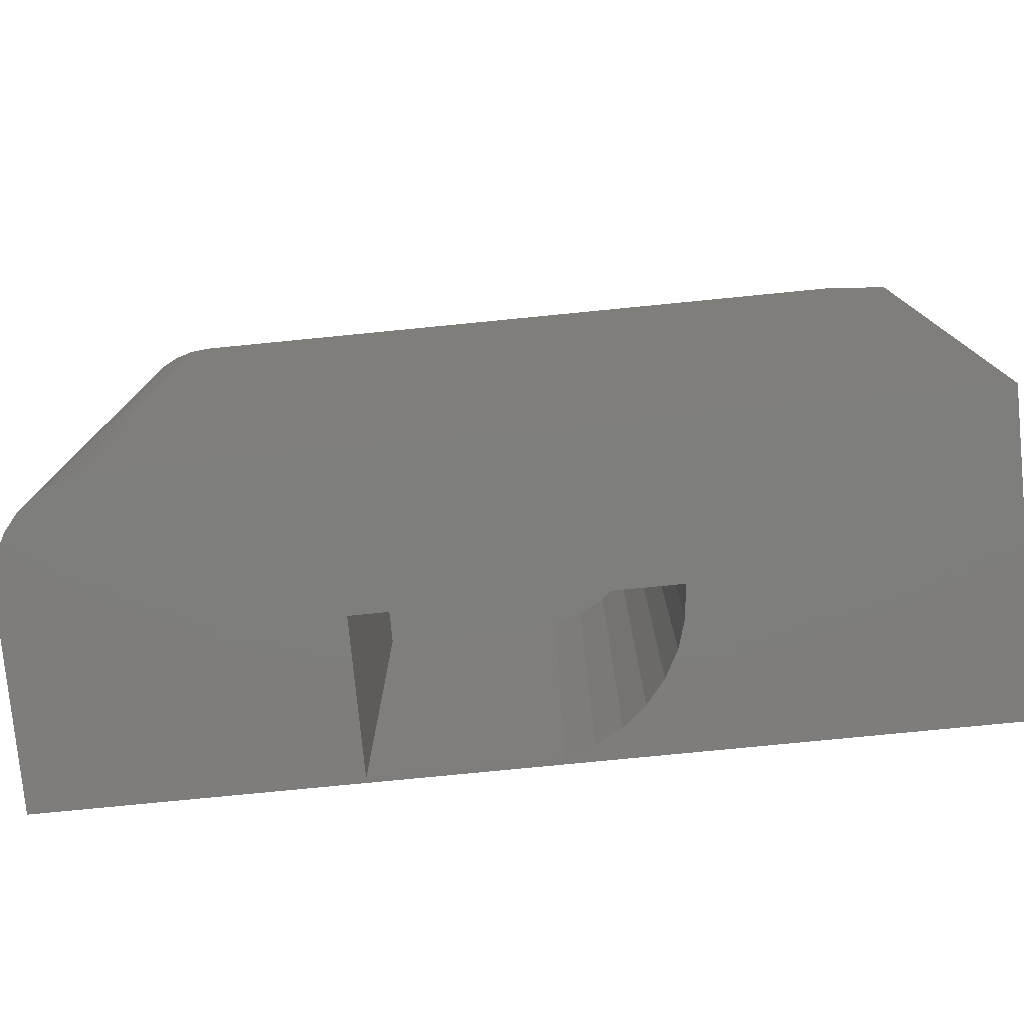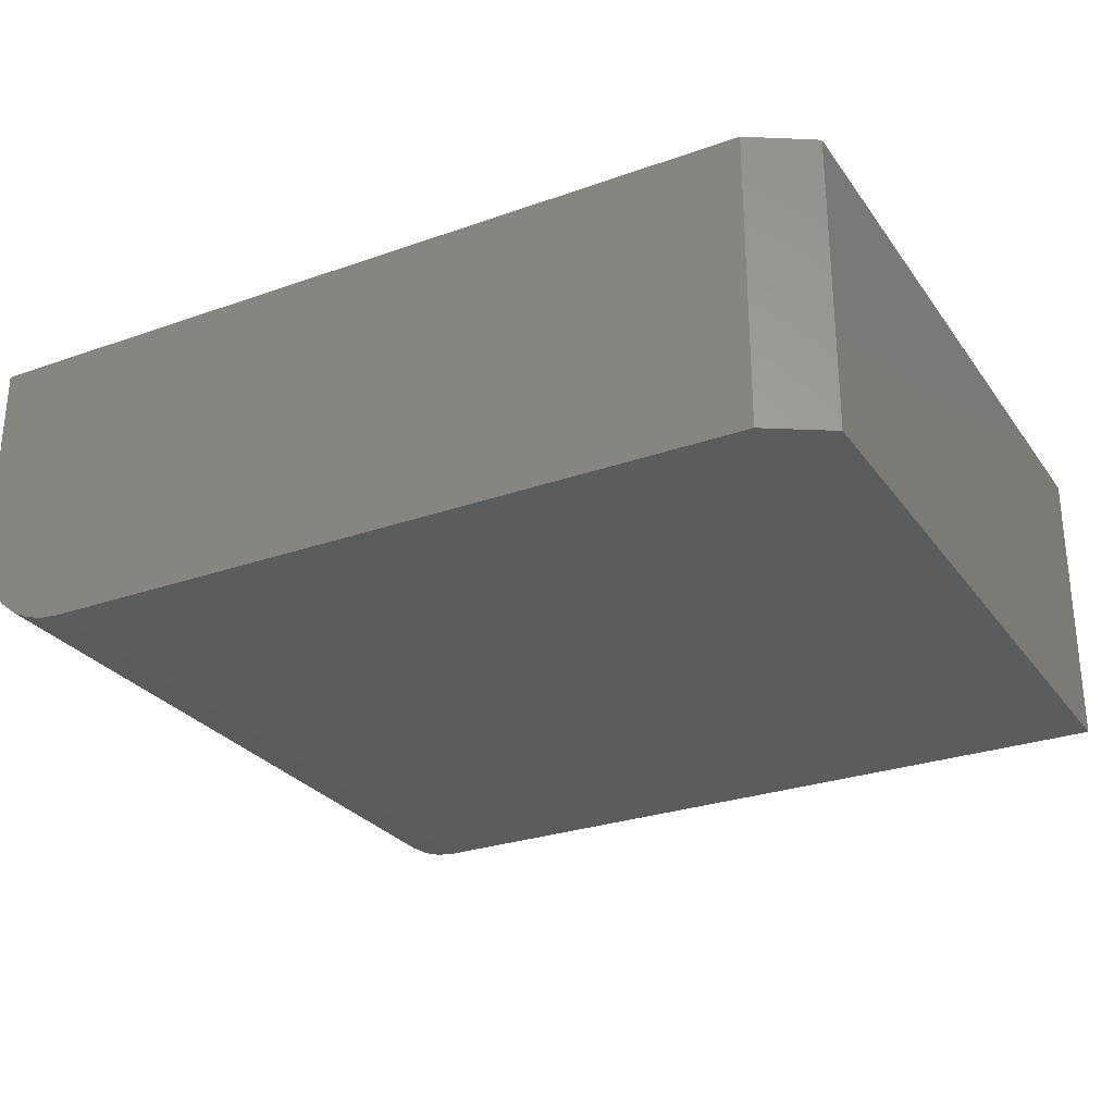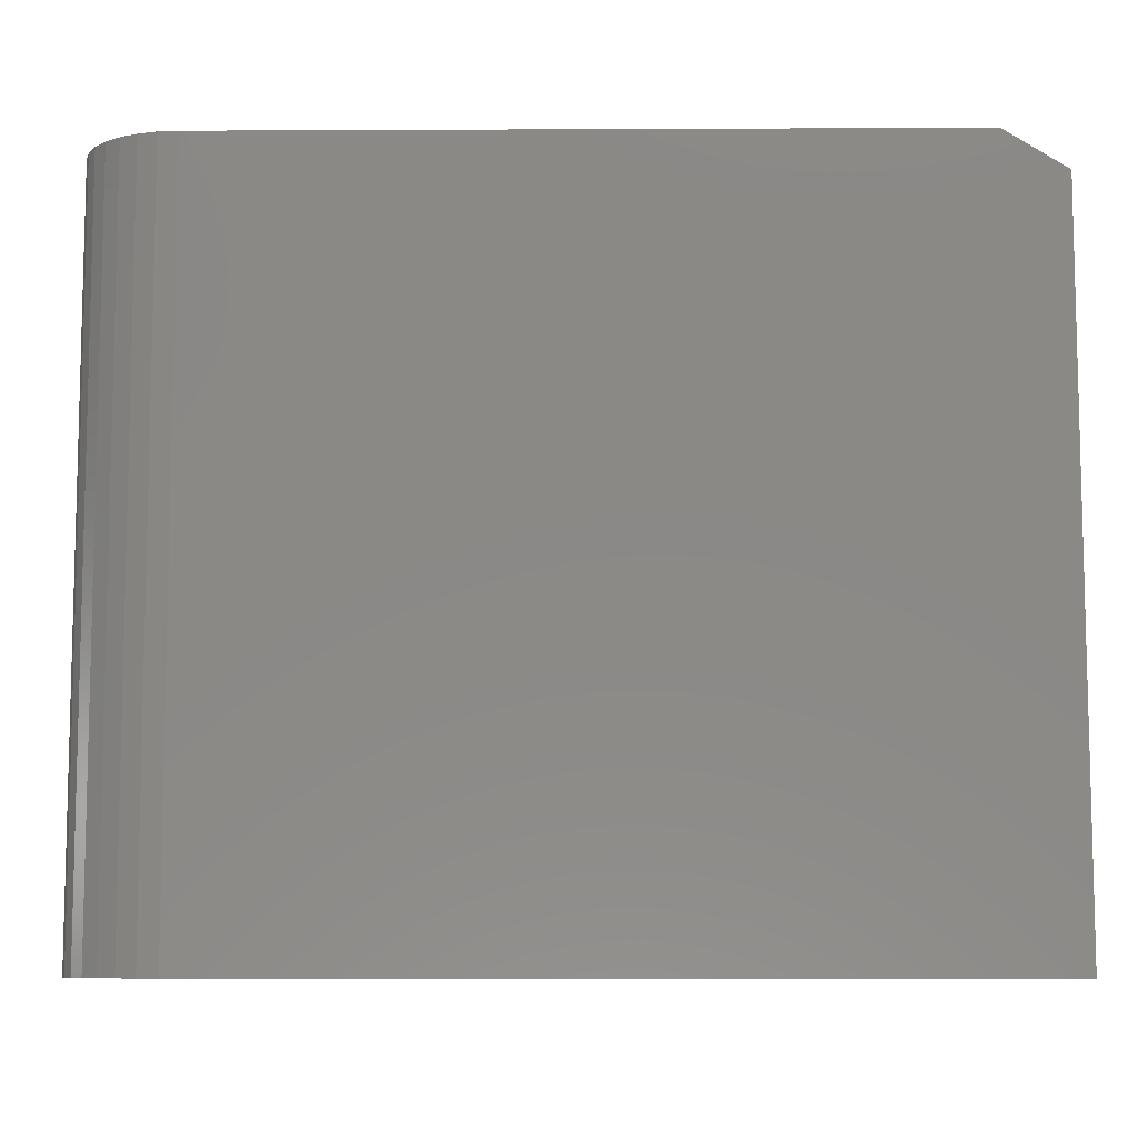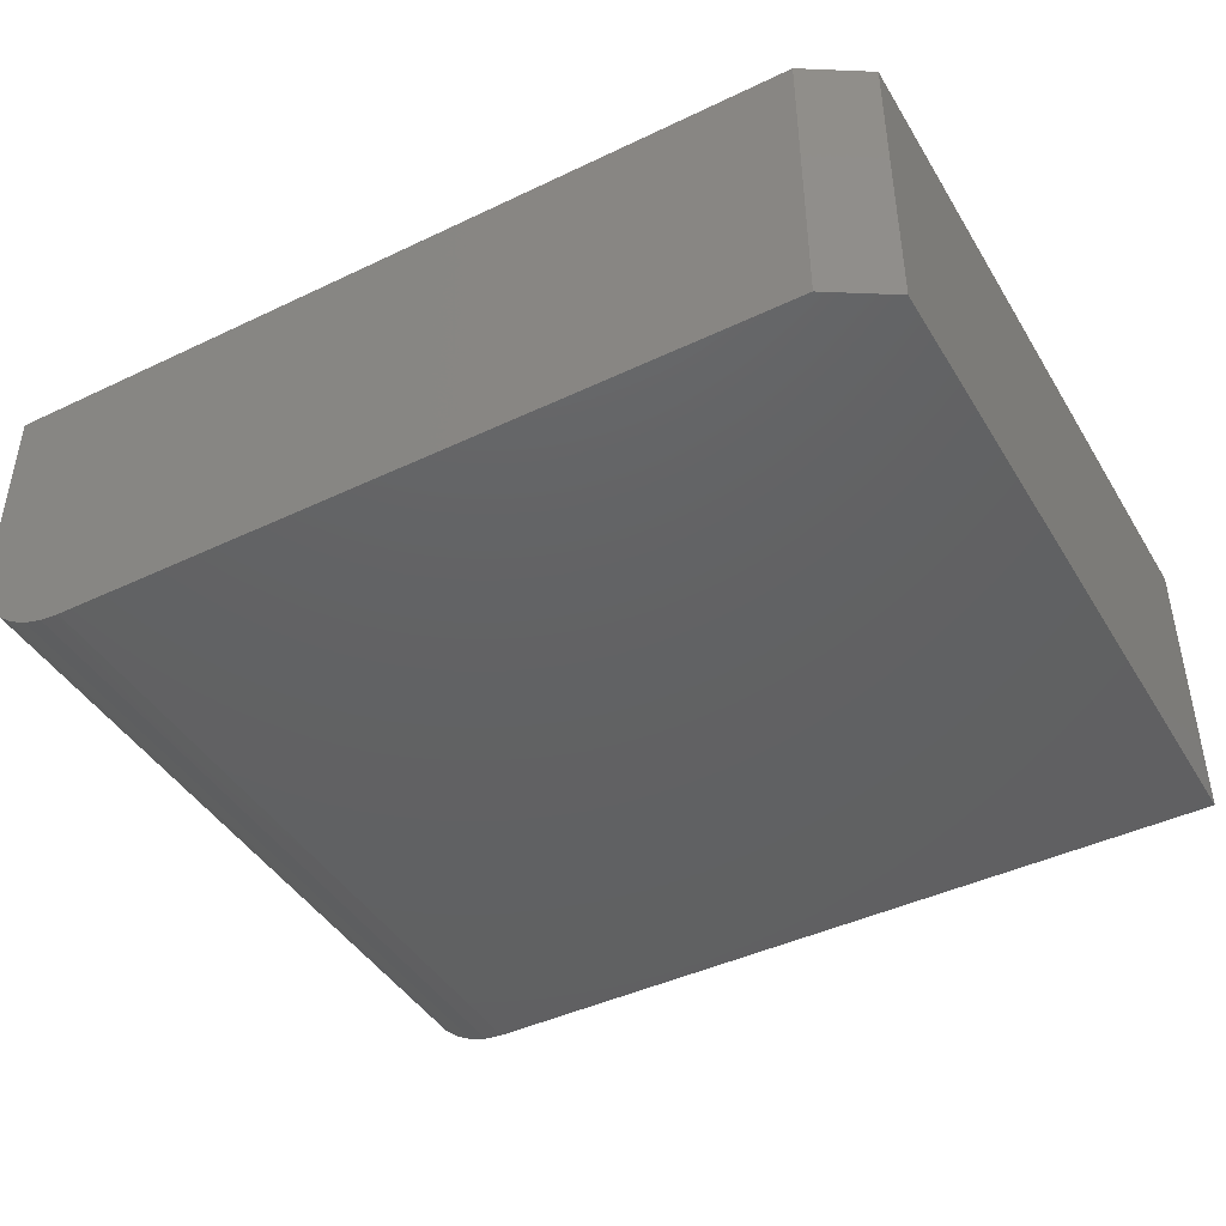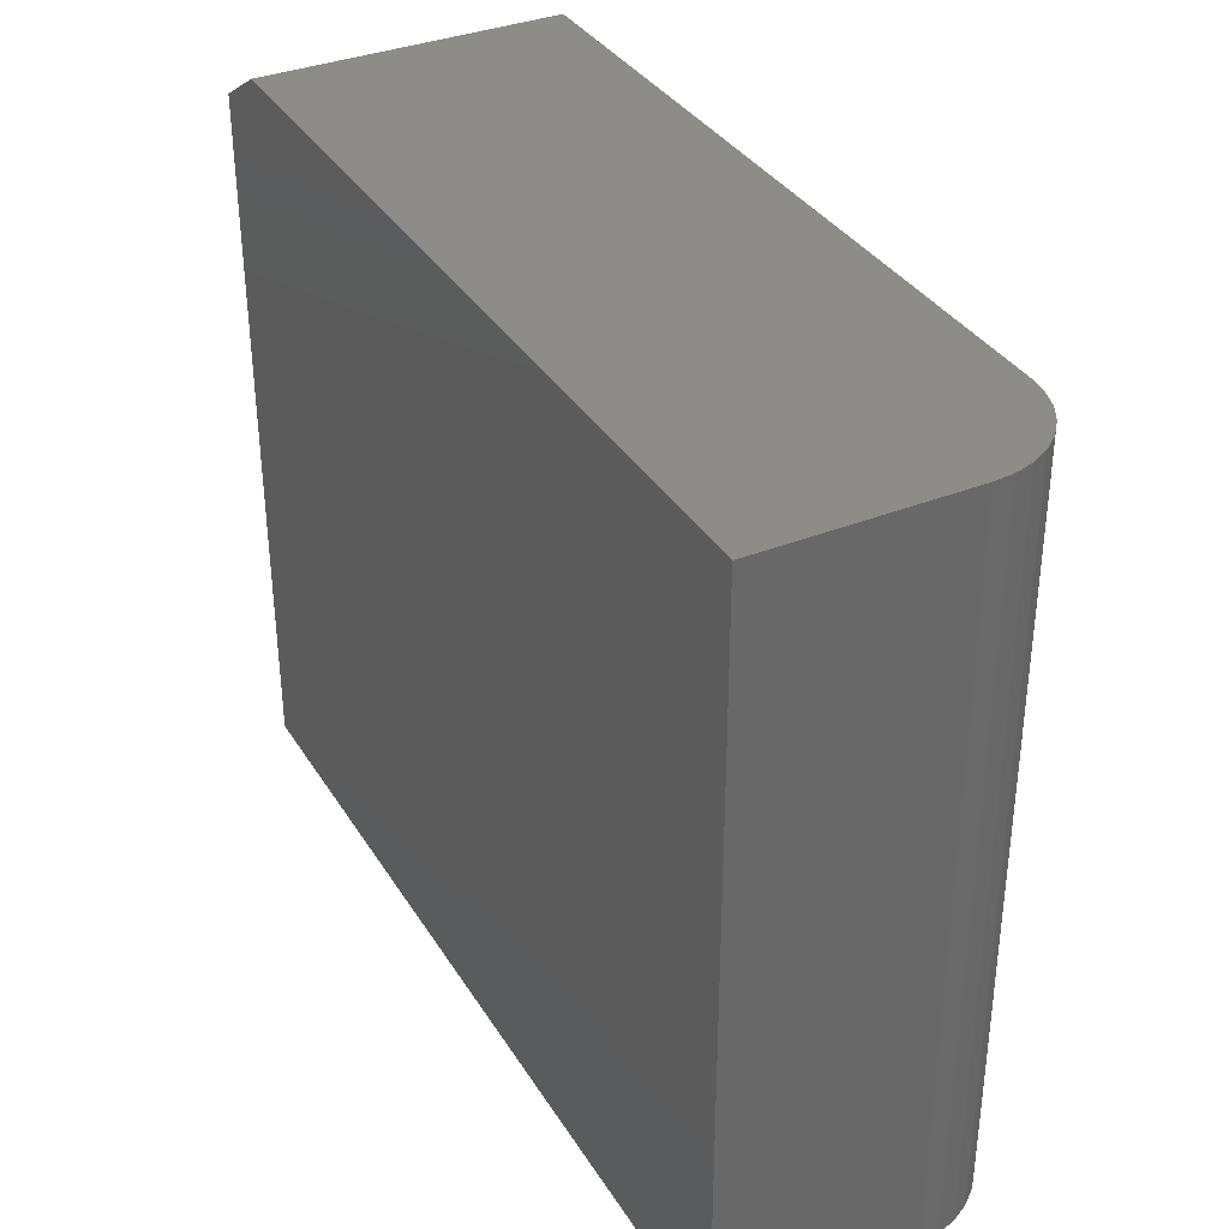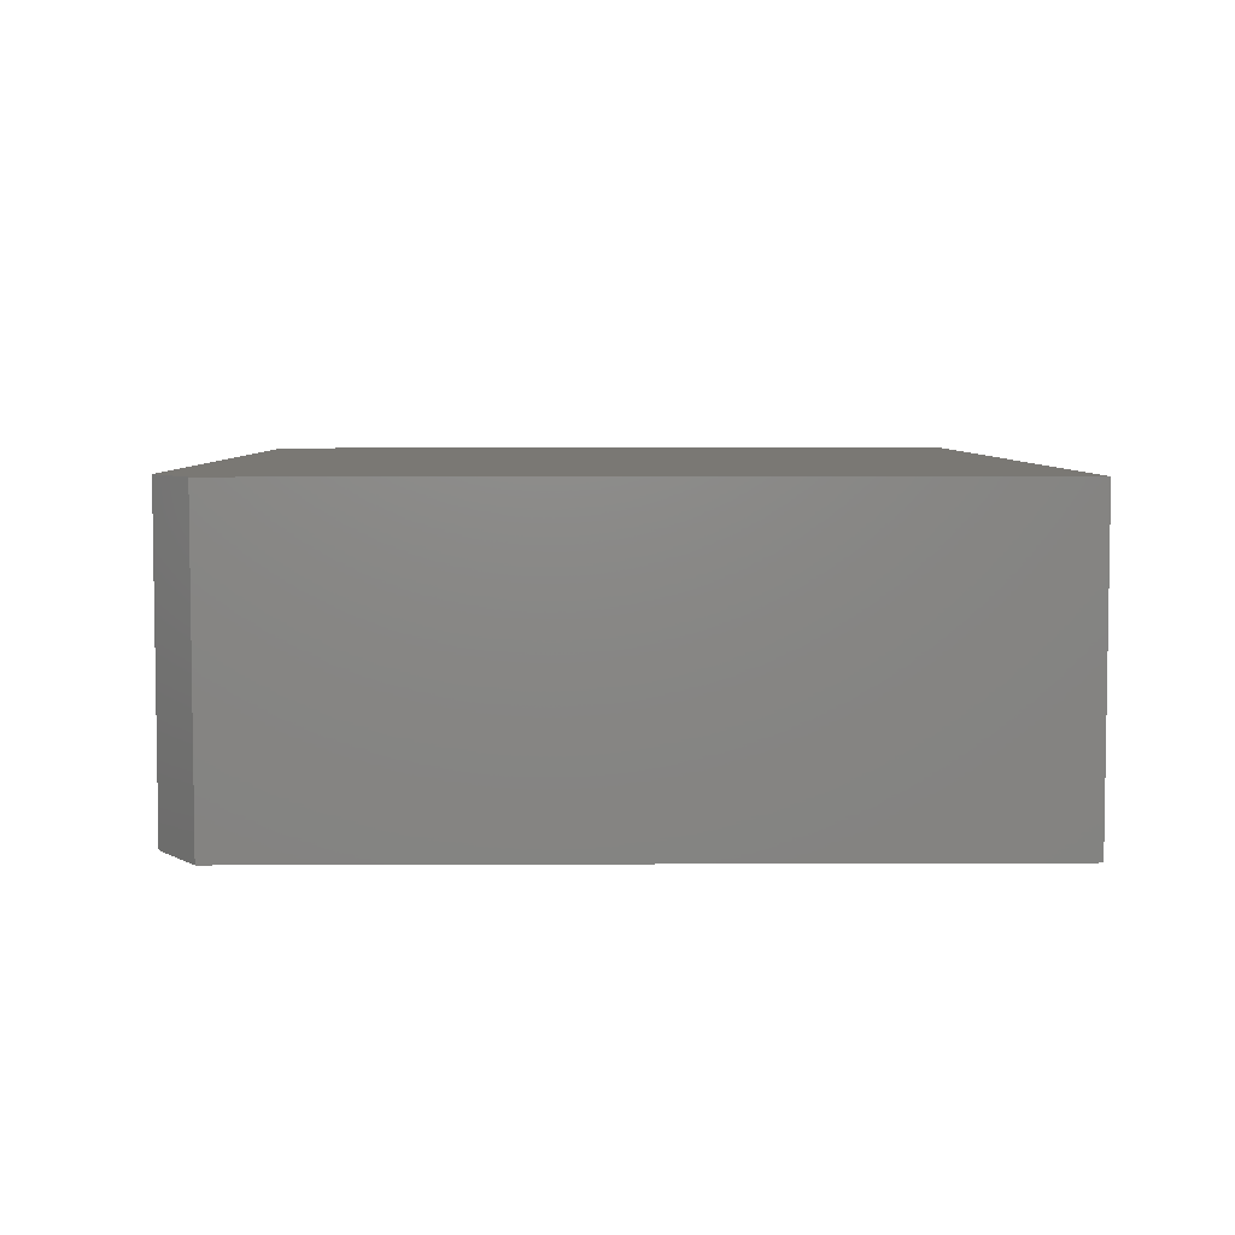
<metadata>
{"format":"stl","ext":"stl","renderer":"f3d","projection":"perspective","resolution":1024,"background":"white","views":[{"elev":-77.7,"azim":-174.4,"up":"+Y"},{"elev":-27.9,"azim":-151.7,"up":"+Z"},{"elev":-8.6,"azim":-179.3,"up":"+Y"},{"elev":-43.7,"azim":-150.7,"up":"+Z"},{"elev":35.4,"azim":62.2,"up":"+Y"},{"elev":5.4,"azim":-90.8,"up":"+Z"}]}
</metadata>
<code>
# stl→obj: 56 verts, 108 faces
v 0.2969 0.4531 -1.818e-17
v 9.568e-20 0.4531 0.001563
v 0 0.4531 0
v 0.2969 0.4531 0.15
v 0.1484 0.4531 0.15
v 0.1195 0.4531 0.1471
v 0.09163 0.4531 0.1387
v 0.06597 0.4531 0.125
v 0.04348 0.4531 0.1065
v 0.02502 0.4531 0.08403
v 0.0113 0.4531 0.05837
v 0.002852 0.4531 0.03052
v 9.185e-18 2.481e-17 0.001563
v 0 0 0
v 0.2969 0 0.15
v 0.1484 4.129e-17 0.15
v -0.2969 8.4e-18 0.002878
v -0.2969 0 -0.1484
v 0.002852 2.657e-17 0.03052
v 0.0113 2.859e-17 0.05837
v 0.02502 3.077e-17 0.08403
v 0.04348 3.305e-17 0.1065
v 0.06597 3.532e-17 0.125
v 0.005757 3.36e-17 0.1542
v -0.2969 1.68e-17 0.1542
v 0.09163 3.751e-17 0.1387
v 0.1195 3.952e-17 0.1471
v 0.6016 6.667e-17 0.1542
v 0.2969 0 -1.818e-17
v 0.6016 5.827e-17 0.002878
v 0.5 4.424e-17 -0.1484
v 0.5198 4.544e-17 -0.1465
v 0.5389 4.682e-17 -0.1407
v 0.5564 4.832e-17 -0.1313
v 0.5718 4.987e-17 -0.1187
v 0.5844 5.143e-17 -0.1033
v 0.5938 5.292e-17 -0.08574
v 0.5996 5.43e-17 -0.06669
v 0.6016 5.551e-17 -0.04688
v -0.2344 0.75 -0.1484
v 0.5198 0.75 -0.1465
v 0.5 0.75 -0.1484
v -0.2344 0.75 0.1542
v 0.005757 0.75 0.1542
v 0.6016 0.75 0.1542
v 0.6016 0.75 0.002878
v 0.6016 0.75 -0.04688
v 0.5996 0.75 -0.06669
v 0.5938 0.75 -0.08574
v 0.5844 0.75 -0.1033
v 0.5718 0.75 -0.1187
v 0.5564 0.75 -0.1313
v 0.5389 0.75 -0.1407
v -0.2969 0.7109 -0.1484
v -0.2969 0.7109 0.1542
v -0.2969 0.7109 0.002878
f 1 2 3
f 4 5 6
f 4 6 7
f 4 7 8
f 4 8 9
f 4 9 10
f 4 10 11
f 4 11 12
f 4 12 2
f 4 2 1
f 13 14 2
f 2 14 3
f 15 16 4
f 4 16 5
f 17 18 14
f 17 14 13
f 17 13 19
f 17 19 20
f 17 20 21
f 17 21 22
f 17 22 23
f 17 23 24
f 17 24 25
f 24 23 26
f 24 26 27
f 24 27 16
f 28 24 16
f 28 16 15
f 28 15 29
f 28 29 30
f 29 14 18
f 29 18 31
f 29 31 32
f 29 32 33
f 29 33 34
f 29 34 35
f 29 35 36
f 29 36 37
f 29 37 38
f 29 38 39
f 29 39 30
f 22 8 23
f 23 8 7
f 23 7 26
f 26 7 6
f 26 6 27
f 27 6 5
f 27 5 16
f 8 22 9
f 9 22 21
f 9 21 10
f 10 21 20
f 10 20 11
f 11 20 19
f 11 19 12
f 12 19 13
f 12 13 2
f 29 15 1
f 1 15 4
f 14 29 3
f 3 29 1
f 40 41 42
f 40 43 44
f 40 44 45
f 40 45 46
f 40 46 47
f 47 48 49
f 47 49 50
f 47 50 51
f 47 51 52
f 47 52 53
f 47 53 41
f 47 41 40
f 54 40 18
f 18 40 42
f 18 42 31
f 39 47 30
f 30 47 46
f 31 42 32
f 32 42 41
f 32 41 33
f 33 41 53
f 33 53 34
f 34 53 52
f 34 52 35
f 35 52 51
f 35 51 36
f 36 51 50
f 36 50 37
f 37 50 49
f 37 49 38
f 38 49 48
f 38 48 39
f 39 48 47
f 55 43 56
f 56 43 40
f 56 40 54
f 17 56 18
f 18 56 54
f 25 55 17
f 17 55 56
f 55 25 43
f 43 25 24
f 43 24 44
f 45 44 28
f 28 44 24
f 30 46 28
f 28 46 45

</code>
